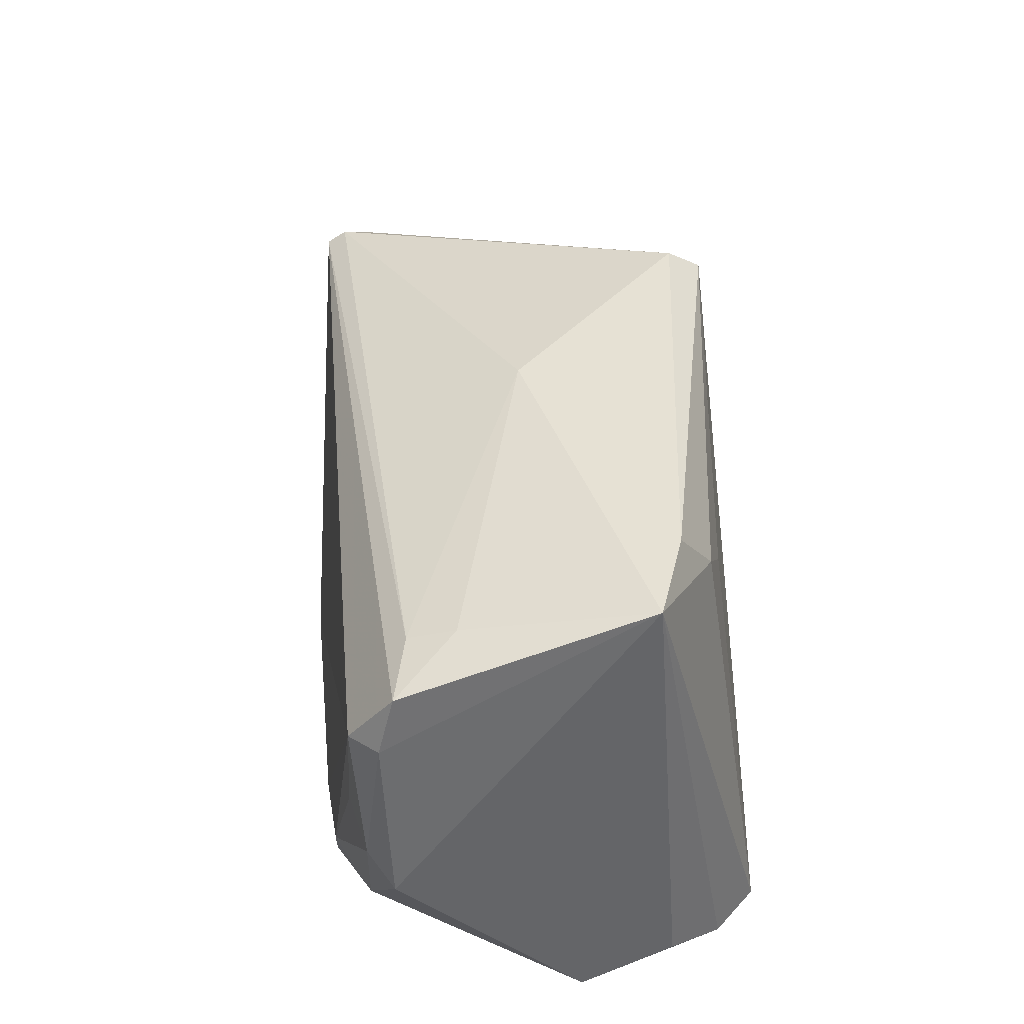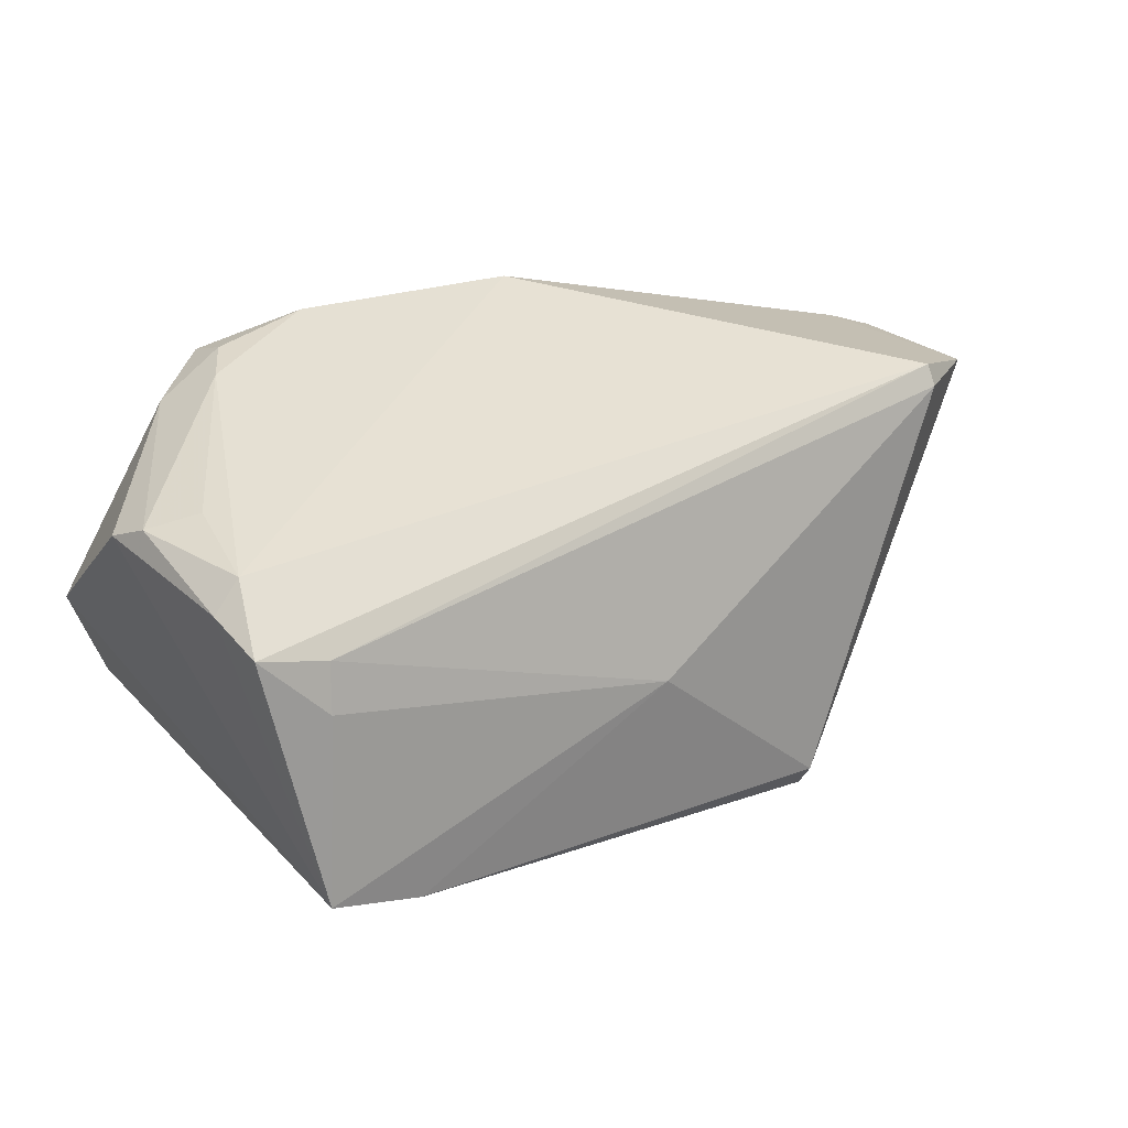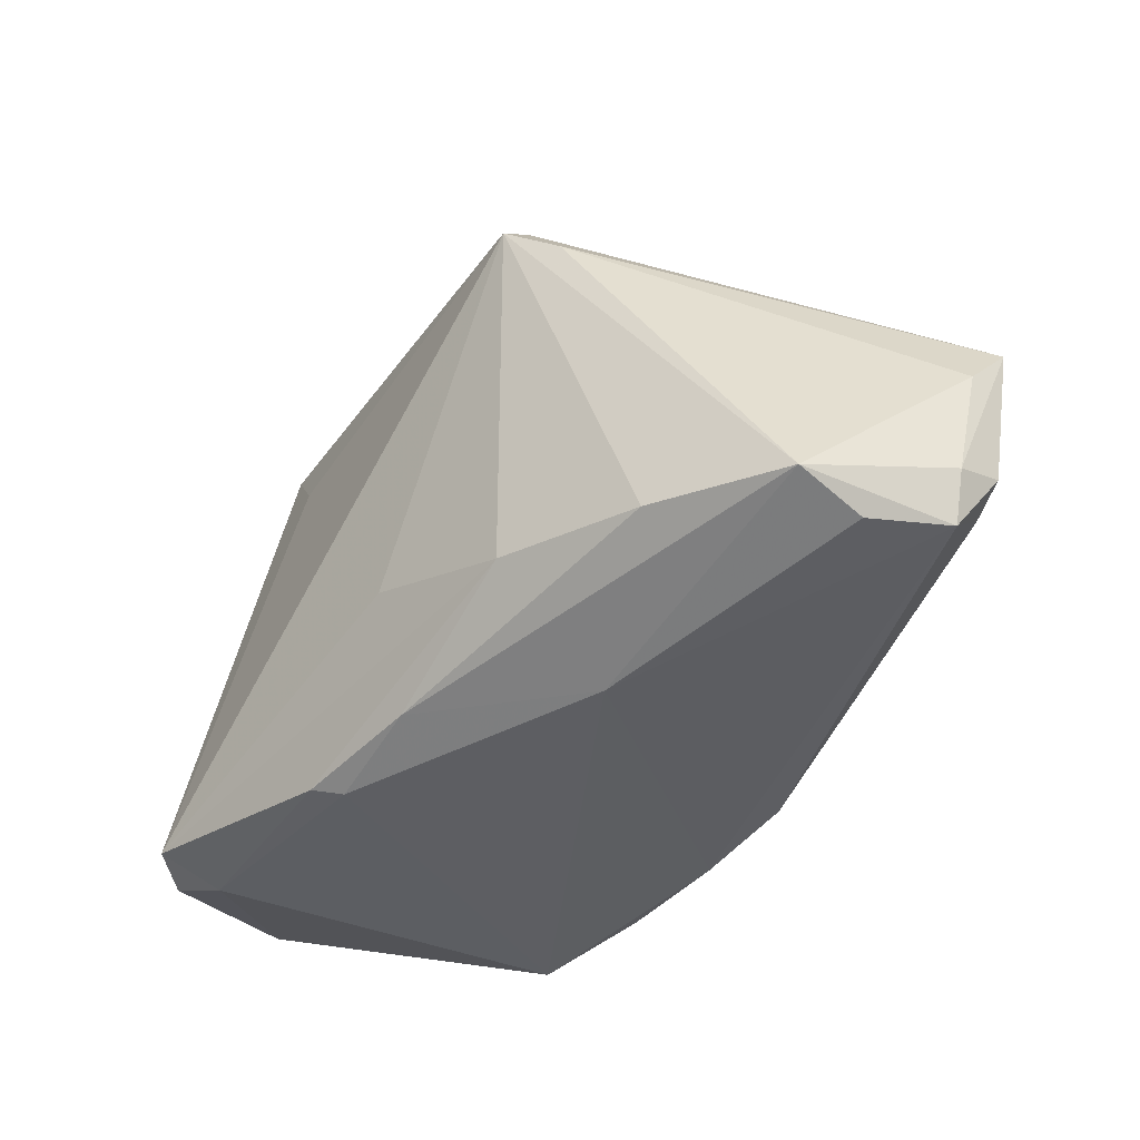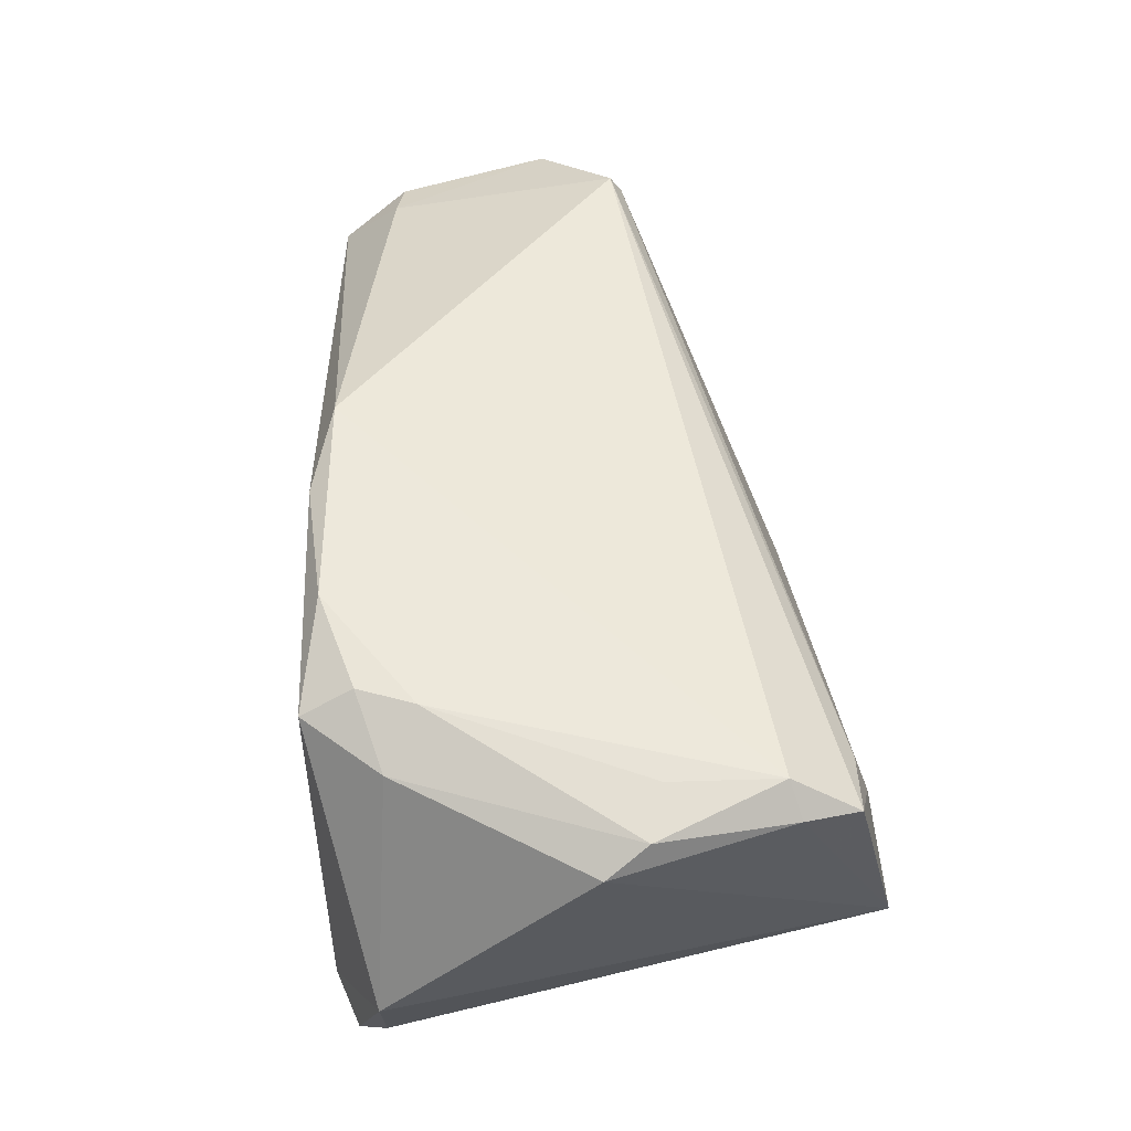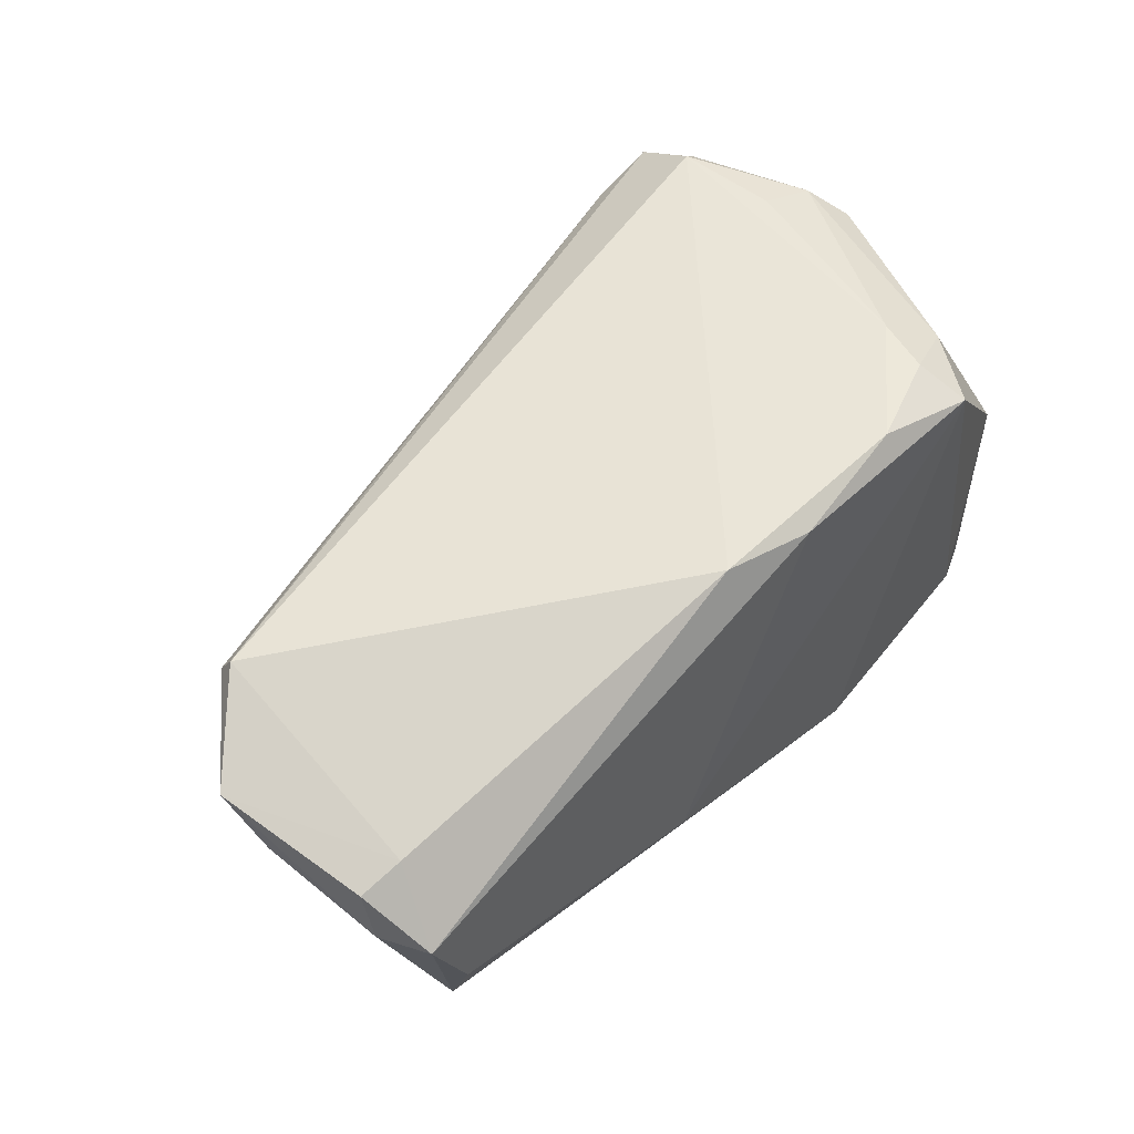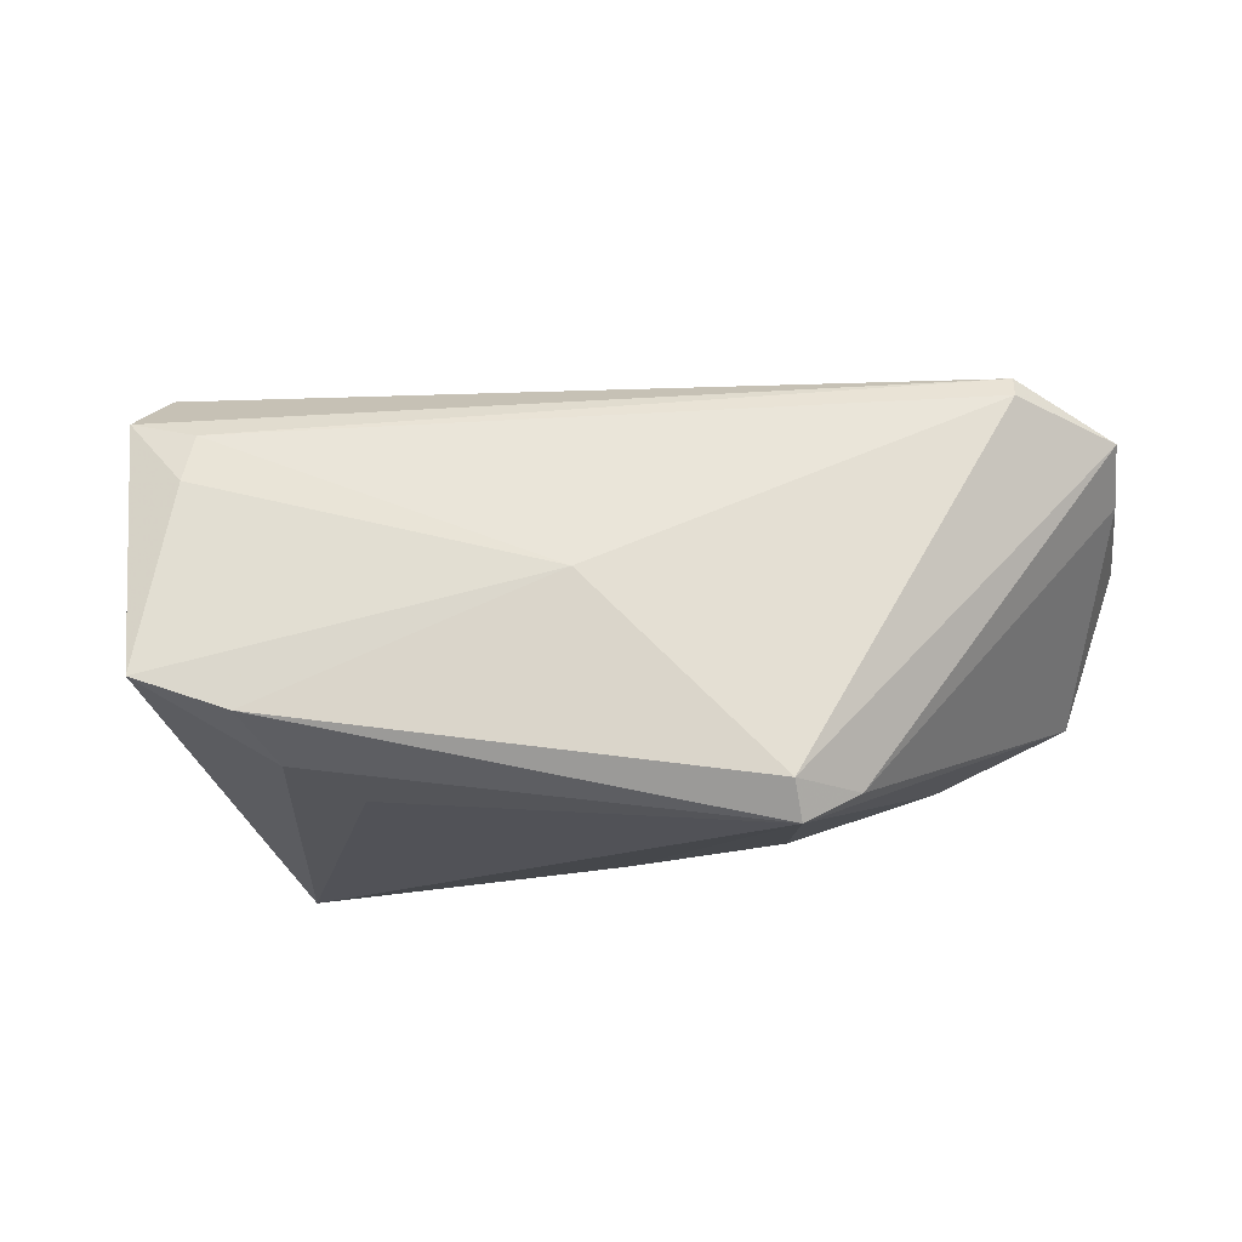
<metadata>
{"format":"obj","ext":"obj","renderer":"f3d","projection":"perspective","resolution":1024,"background":"white","views":[{"elev":47.6,"azim":84.5,"up":"+Y"},{"elev":33.0,"azim":152.0,"up":"+Z"},{"elev":-37.9,"azim":-128.3,"up":"+Y"},{"elev":52.6,"azim":83.0,"up":"+Z"},{"elev":54.3,"azim":-52.3,"up":"+Z"},{"elev":-14.1,"azim":-170.2,"up":"+Z"}]}
</metadata>
<code>
v 0.02873 -0.02415 0.02775
v -0.05846 -0.02208 -0.001748
v 0.05233 -0.02517 -0.003635
v -0.03598 0.02217 -0.02484
v -0.01183 -0.02382 0.02882
v -0.06452 -0.01417 0.00793
v -0.06248 -0.02067 0.008372
v -0.05865 -0.01355 0.01652
v 0.03955 -0.02711 -0.02872
v -0.0294 0.02982 -0.02427
v -0.02363 -0.01689 -0.02402
v 0.03768 -0.02184 0.02343
v -0.00461 -0.01182 -0.02714
v 0.05177 0.0006566 0.02001
v -0.0004956 -0.02761 0.02712
v 0.04573 0.03052 0.01869
v -0.05377 0.01714 0.02094
v 0.03742 -0.03062 -0.0212
v 0.01611 -0.0273 0.02881
v 0.009079 -0.03062 -0.02143
v 0.0196 0.02055 -0.02383
v -0.0536 0.01556 0.02347
v 0.03836 0.03331 0.01074
v -0.04188 -0.01822 -0.01827
v 0.02685 0.02868 -0.02113
v 0.03011 0.0368 -0.01644
v 0.03742 0.03138 0.01663
v 0.04425 -0.02837 -0.02341
v 0.01199 -0.02971 -0.02434
v -0.02983 0.0269 -0.02872
v 0.04951 0.006029 0.02307
v -0.004168 -0.02705 -0.02278
v -0.005827 0.03168 -0.0007182
v 0.03159 -0.01738 0.02771
v -0.06481 0.001254 0.01177
v 0.043 0.008294 0.02479
v -0.05824 -0.01916 -0.01057
v -0.06509 0.007471 0.01759
v 0.0297 -0.03062 0.02478
v 0.04387 0.02205 0.02422
v -0.02355 -0.02809 -0.008575
v 0.04748 0.0232 0.02073
v 0.04839 -0.02476 -0.01629
v -0.06404 -0.01209 0.01453
v 0.04178 0.03789 -0.01248
f 3 45 14
f 25 45 9
f 12 3 14
f 39 3 12
f 9 45 28
f 16 40 42
f 14 45 42
f 45 16 42
f 9 30 21
f 21 25 9
f 30 25 21
f 45 25 26
f 26 25 30
f 23 16 45
f 22 40 16
f 22 5 40
f 38 22 17
f 45 3 43
f 43 28 45
f 3 28 43
f 4 37 35
f 30 37 4
f 35 38 4
f 35 37 6
f 6 38 35
f 14 42 31
f 31 42 40
f 31 12 14
f 31 34 12
f 10 26 30
f 10 38 17
f 30 4 10
f 10 4 38
f 16 23 27
f 27 22 16
f 17 22 27
f 5 22 8
f 22 38 8
f 39 12 1
f 12 34 1
f 40 5 19
f 19 34 40
f 19 1 34
f 5 15 19
f 19 15 39
f 39 1 19
f 39 20 18
f 18 3 39
f 18 28 3
f 9 28 18
f 2 37 41
f 41 20 39
f 39 15 41
f 7 15 5
f 5 8 7
f 2 41 7
f 7 41 15
f 7 37 2
f 7 6 37
f 13 30 9
f 9 11 13
f 13 11 30
f 24 37 30
f 30 11 24
f 40 34 36
f 36 31 40
f 34 31 36
f 45 26 33
f 26 10 33
f 33 23 45
f 33 10 17
f 17 27 33
f 33 27 23
f 9 18 29
f 29 18 20
f 29 11 9
f 44 8 38
f 44 7 8
f 38 6 44
f 6 7 44
f 32 24 11
f 11 29 32
f 37 24 32
f 32 29 20
f 32 41 37
f 20 41 32

</code>
